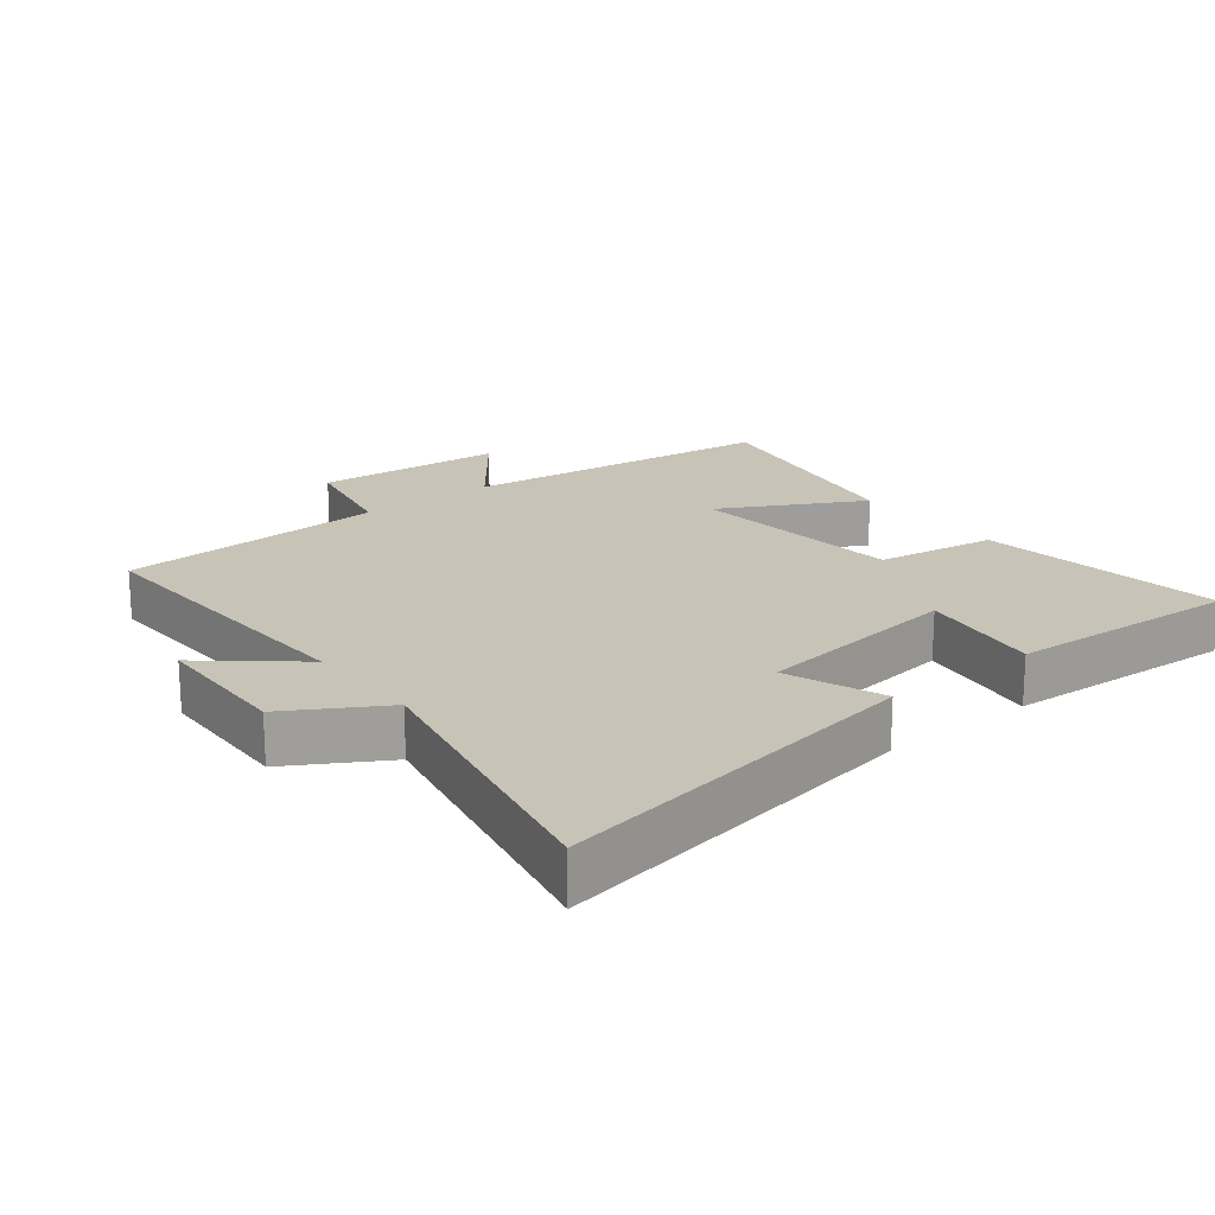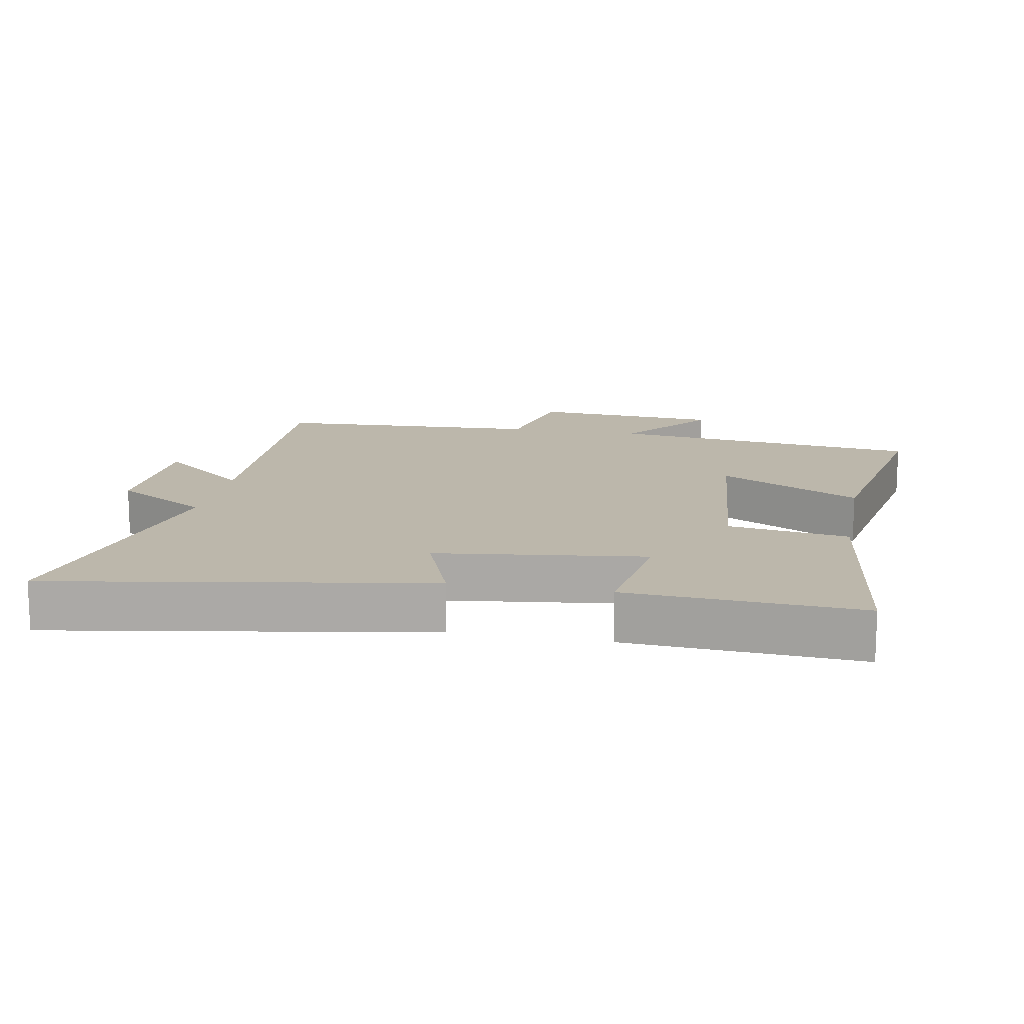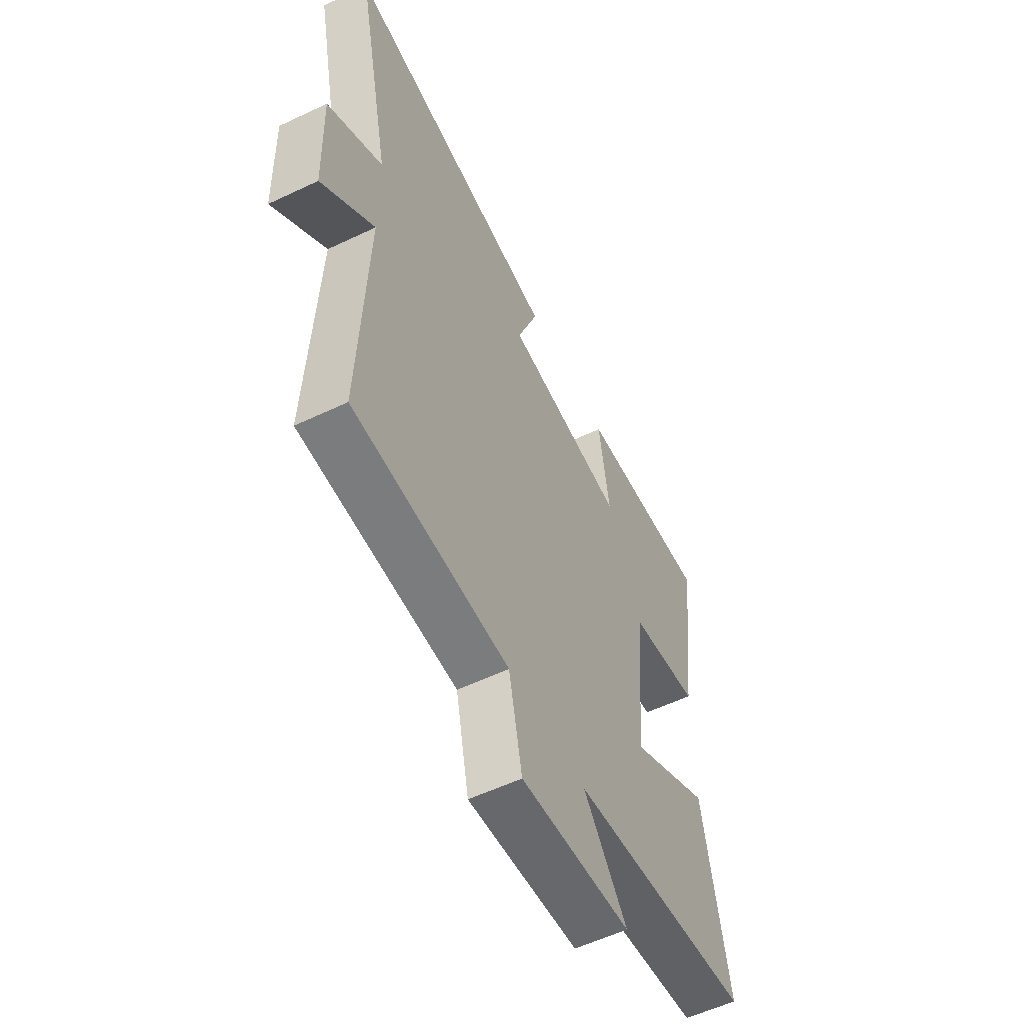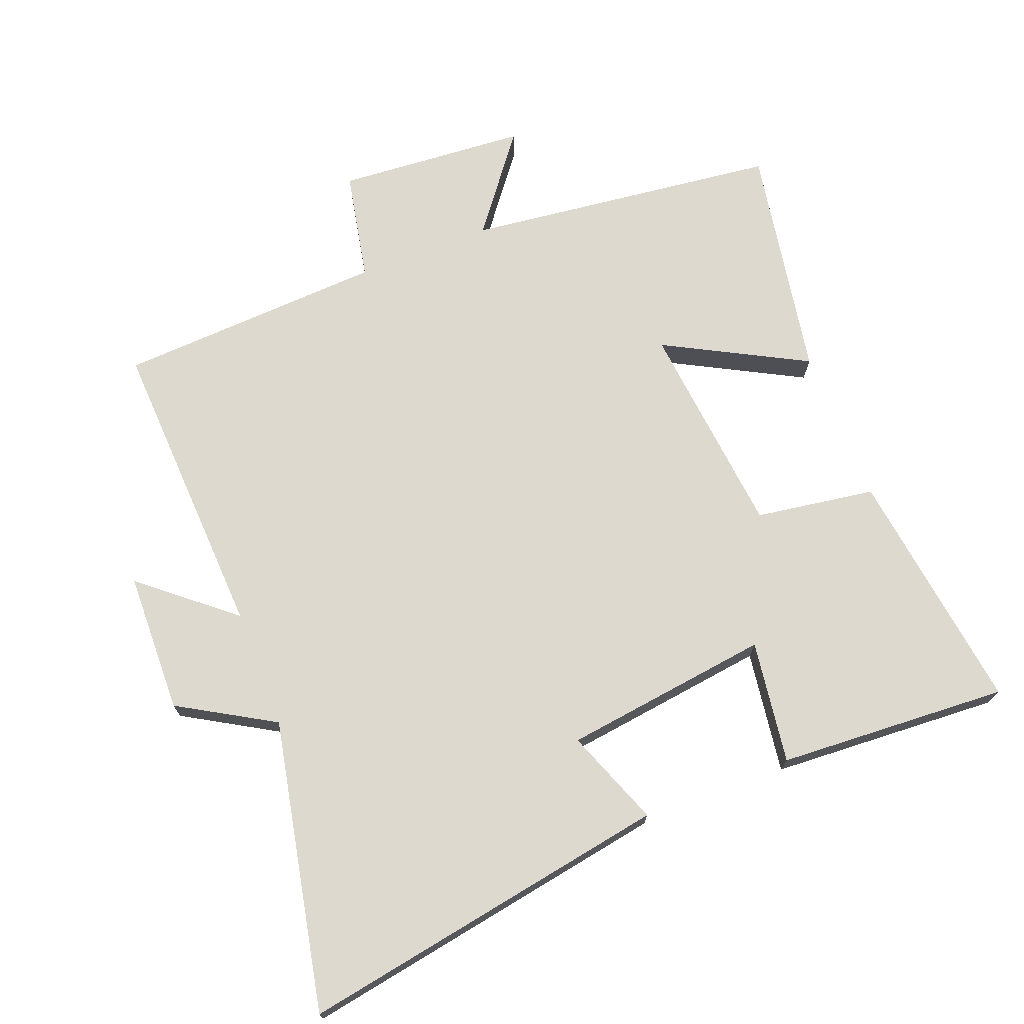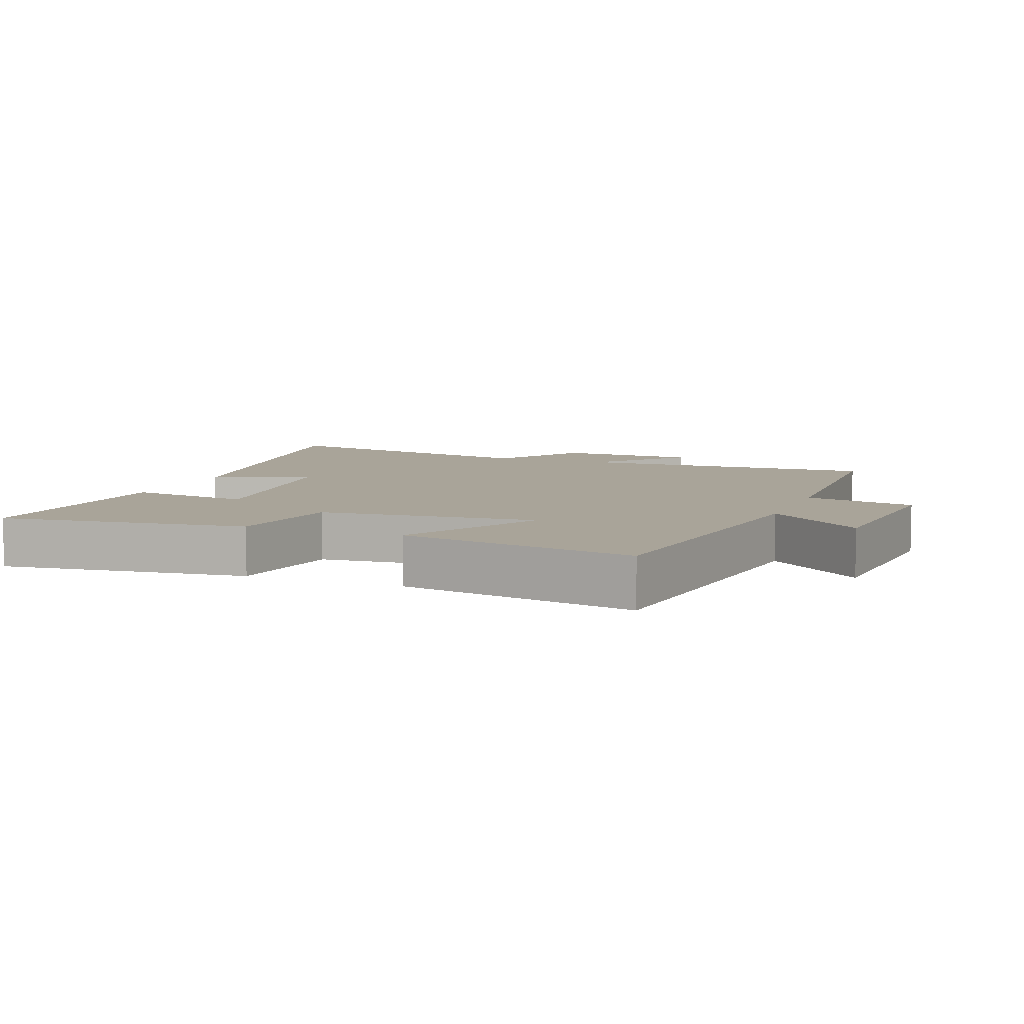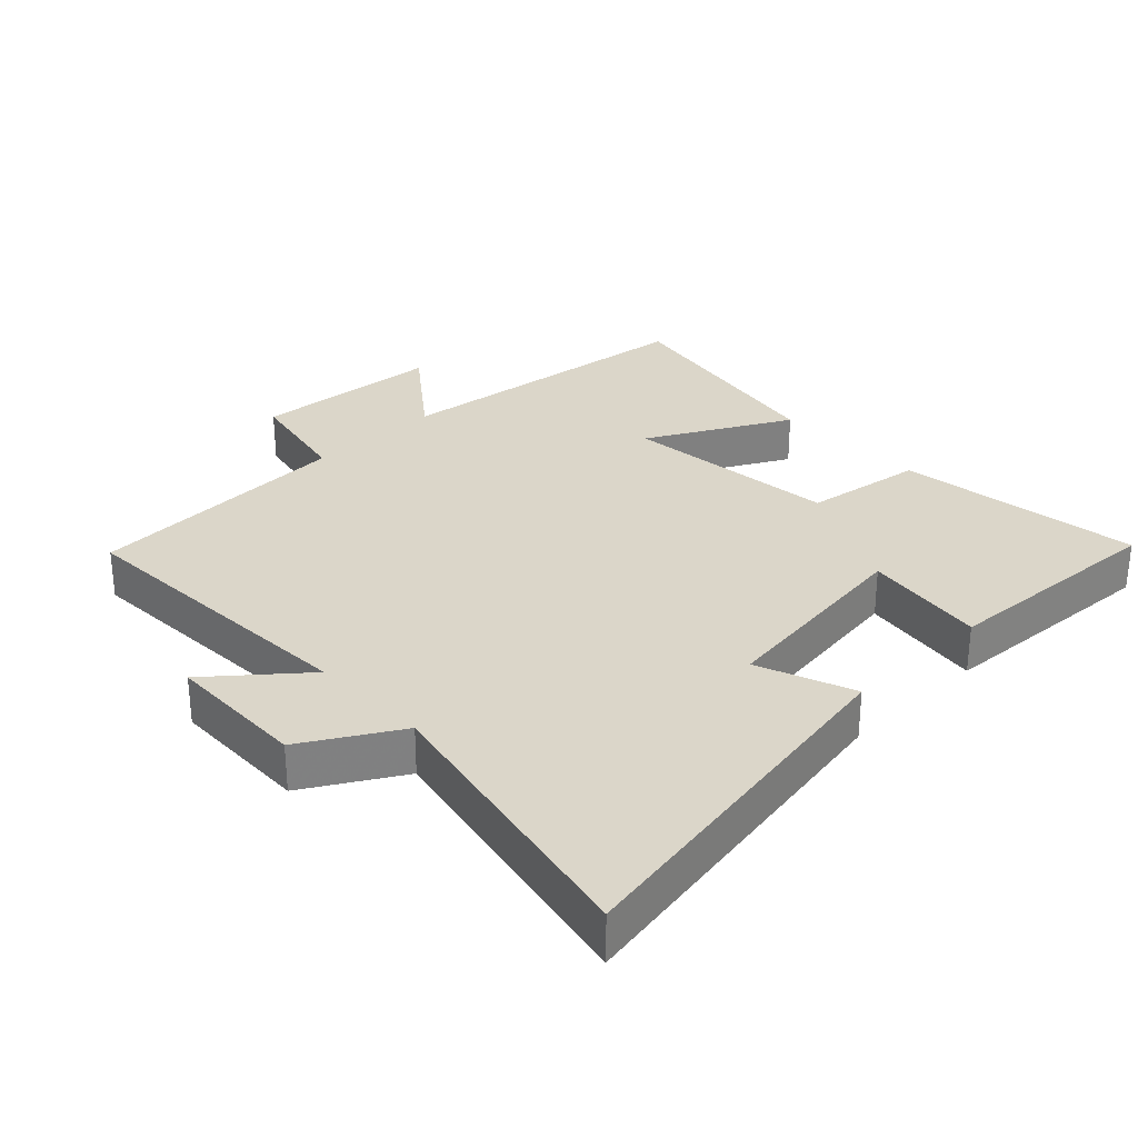
<metadata>
{"format":"obj","ext":"obj","renderer":"f3d","projection":"perspective","resolution":1024,"background":"white","views":[{"elev":19.6,"azim":-38.3,"up":"+Y"},{"elev":14.3,"azim":10.7,"up":"+Y"},{"elev":-56.2,"azim":-63.5,"up":"+Z"},{"elev":71.6,"azim":-21.4,"up":"+Y"},{"elev":7.3,"azim":111.5,"up":"+Y"},{"elev":30.0,"azim":-44.0,"up":"+Y"}]}
</metadata>
<code>
v -0.59 0.07 0.596
v -0.029 0.07 0.5
v -0.084 0.07 0.355
v 0.228 0.07 0.315
v 0.201 0.07 0.5
v 0.548 0.07 0.521
v 0.5 0.07 0.152
v 0.32 0.07 0.124
v 0.288 0.07 -0.202
v 0.5 0.07 -0.088
v 0.564 0.07 -0.442
v 0.091 0.07 -0.5
v 0.203 0.07 -0.644
v -0.083 0.07 -0.666
v -0.117 0.07 -0.5
v -0.52 0.07 -0.48
v -0.5 0.07 -0.02
v -0.636 0.07 -0.134
v -0.642 0.07 0.078
v -0.5 0.07 0.162
v -0.59 0 0.596
v -0.029 0 0.5
v -0.084 0 0.355
v 0.228 0 0.315
v 0.201 0 0.5
v 0.548 0 0.521
v 0.5 0 0.152
v 0.32 0 0.124
v 0.288 0 -0.202
v 0.5 0 -0.088
v 0.564 0 -0.442
v 0.091 0 -0.5
v 0.203 0 -0.644
v -0.083 0 -0.666
v -0.117 0 -0.5
v -0.52 0 -0.48
v -0.5 0 -0.02
v -0.636 0 -0.134
v -0.642 0 0.078
v -0.5 0 0.162
f 17 18 19 20
f 15 16 17
f 15 17 20
f 12 13 14 15
f 9 10 11 12
f 8 9 12 15
f 5 6 7 8
f 4 5 8
f 3 4 8 15
f 20 1 2 3
f 3 15 20
f 40 39 38 37
f 37 36 35
f 40 37 35
f 35 34 33 32
f 32 31 30 29
f 35 32 29 28
f 28 27 26 25
f 28 25 24
f 35 28 24 23
f 23 22 21 40
f 40 35 23
f 1 21 22 2
f 2 22 23 3
f 3 23 24 4
f 4 24 25 5
f 5 25 26 6
f 6 26 27 7
f 7 27 28 8
f 8 28 29 9
f 9 29 30 10
f 10 30 31 11
f 11 31 32 12
f 12 32 33 13
f 13 33 34 14
f 14 34 35 15
f 15 35 36 16
f 16 36 37 17
f 17 37 38 18
f 18 38 39 19
f 19 39 40 20
f 20 40 21 1

</code>
